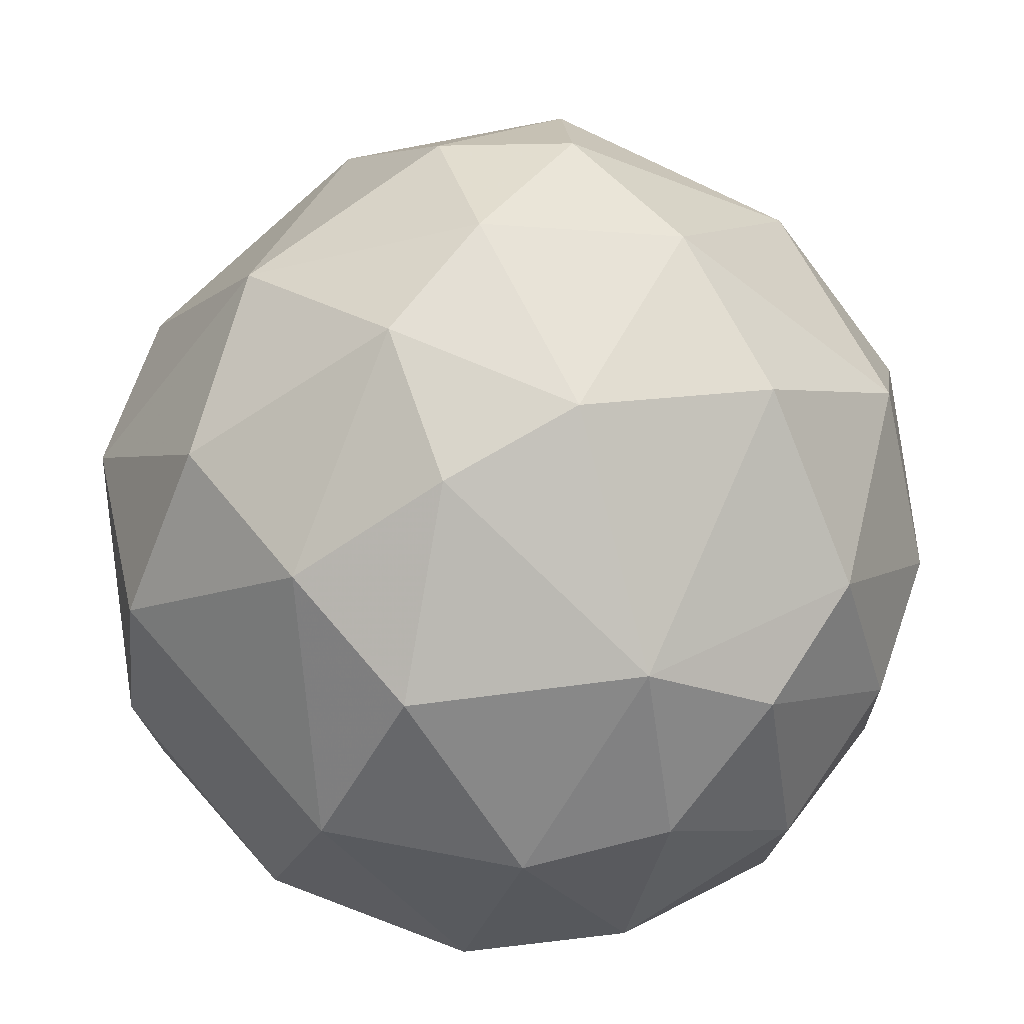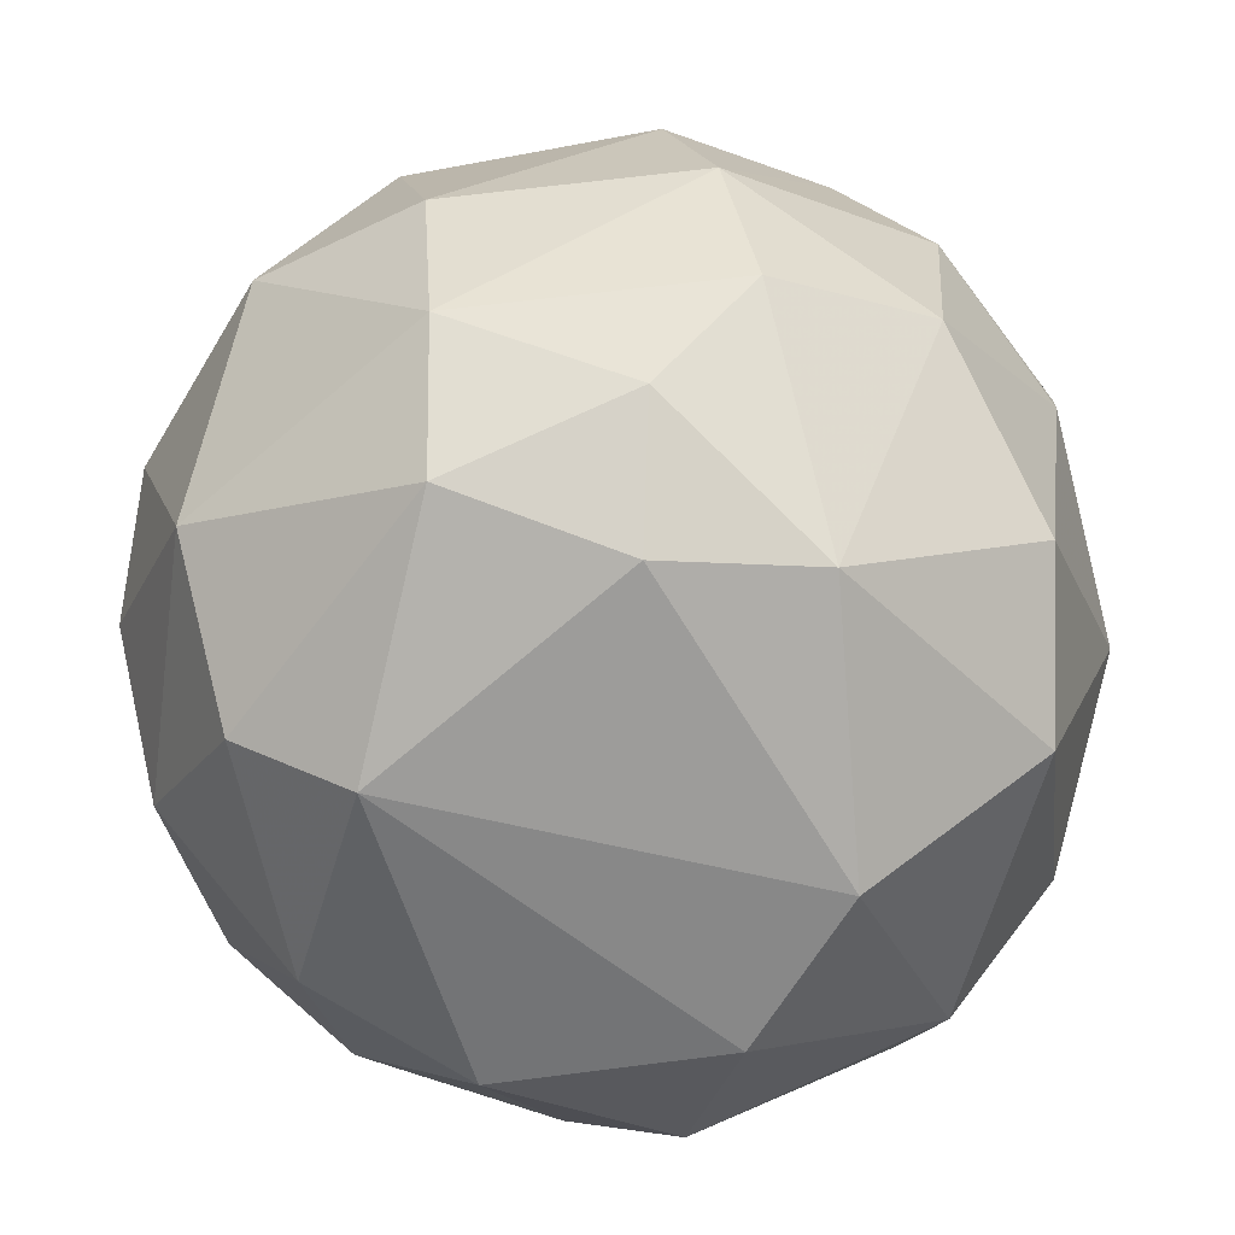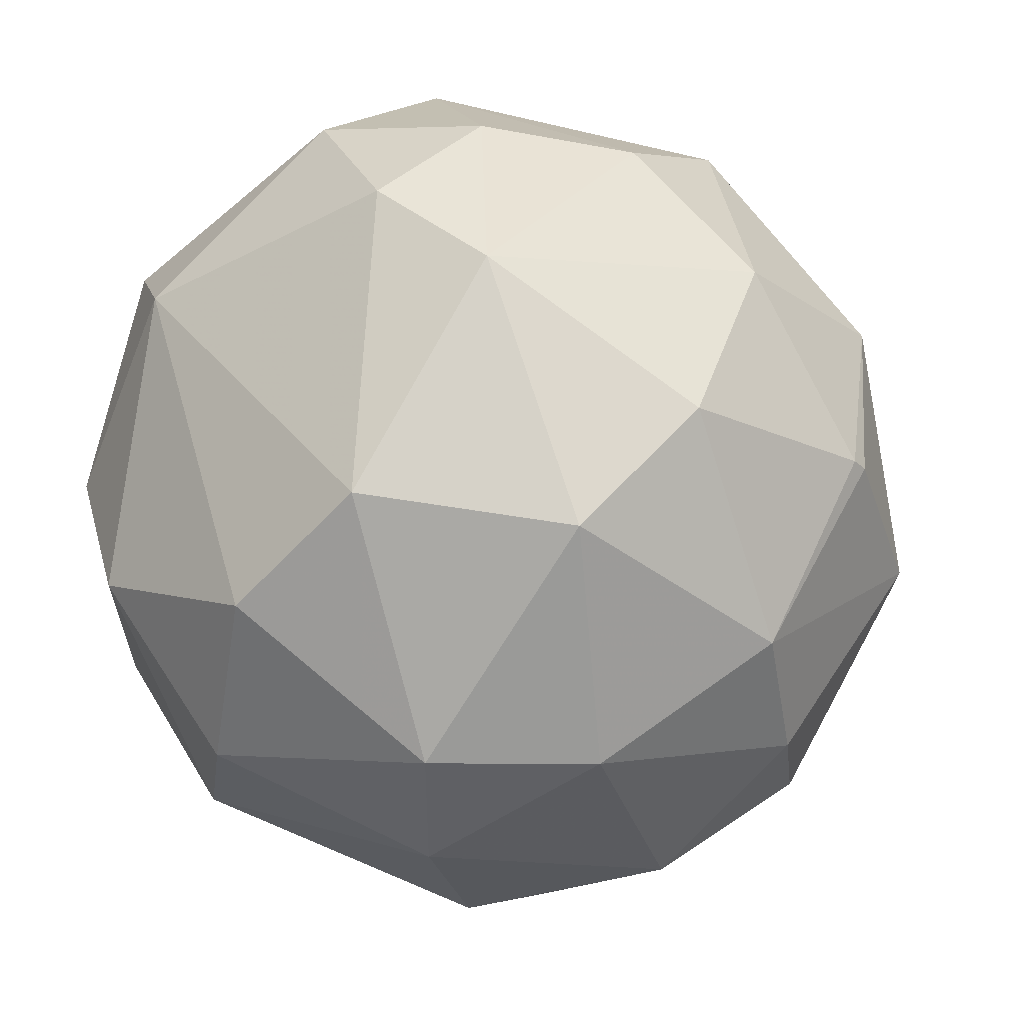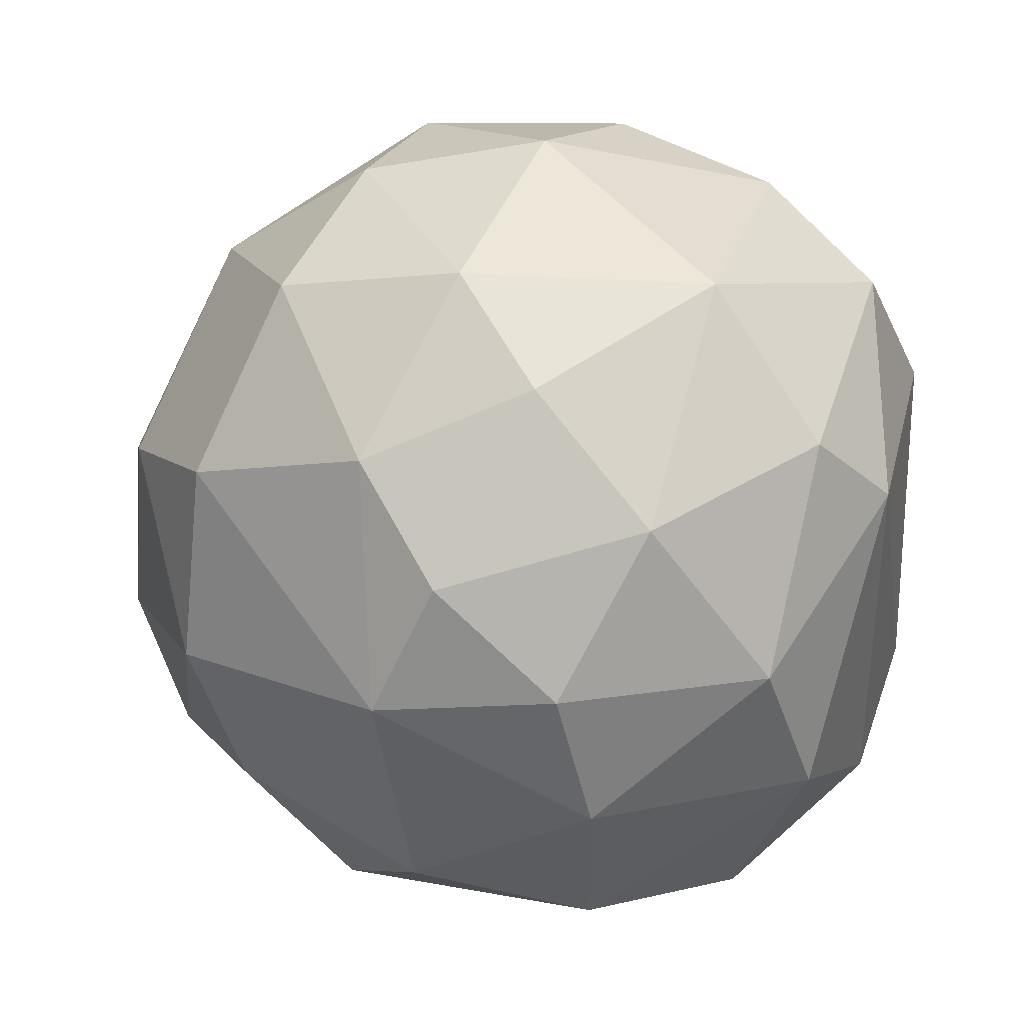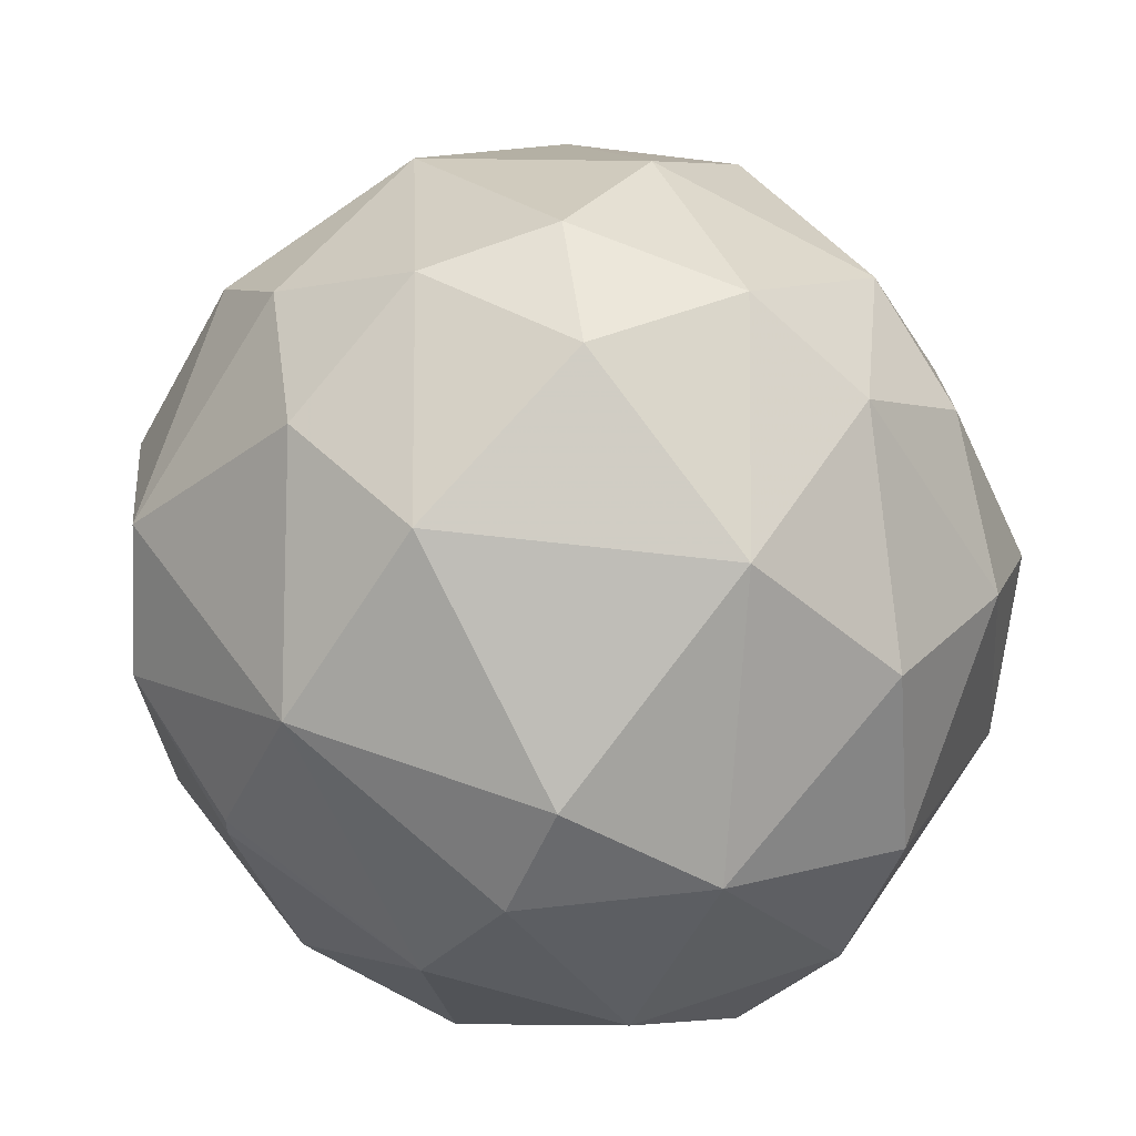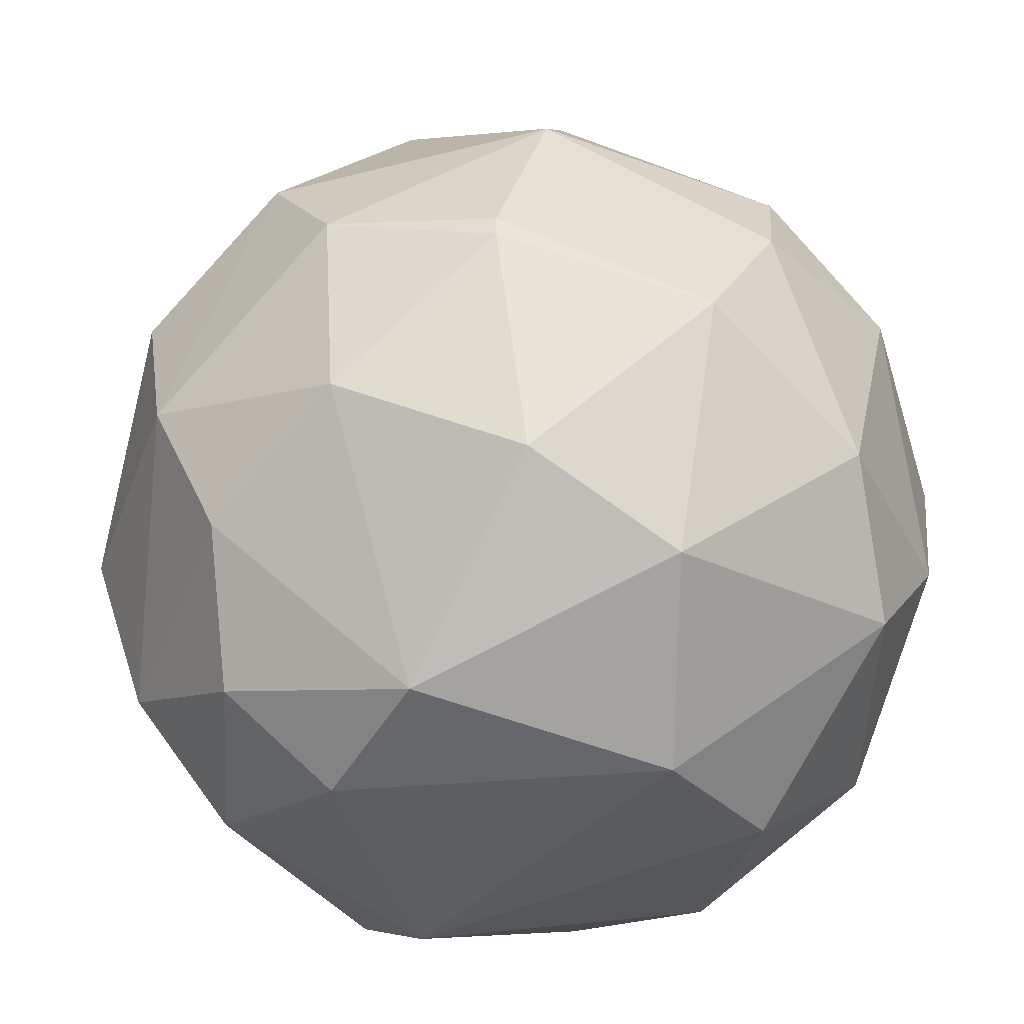
<metadata>
{"format":"obj","ext":"obj","renderer":"f3d","projection":"perspective","resolution":1024,"background":"white","views":[{"elev":27.9,"azim":67.4,"up":"+Z"},{"elev":-70.1,"azim":-144.8,"up":"+Z"},{"elev":-25.2,"azim":-145.4,"up":"+Y"},{"elev":22.7,"azim":102.9,"up":"+Y"},{"elev":53.2,"azim":-35.7,"up":"+Z"},{"elev":-38.9,"azim":-80.0,"up":"+Z"}]}
</metadata>
<code>
o convex_0
v 0.03582 0.008053 -0.001359
v -0.03637 -0.005067 -0.000164
v -0.03637 -0.005067 0.001624
v 0.00479 -0.03729 0.001023
v 0.002403 0.004468 0.03623
v -0.002357 0.02416 -0.03178
v -0.005343 0.0355 0.009377
v 0.0036 -0.02058 -0.03358
v 0.02985 -0.02177 0.00221
v -0.02444 -0.0176 -0.02523
v -0.02026 -0.02655 0.01534
v 0.02746 -0.000883 -0.02761
v -0.031 0.01521 0.01355
v -0.02623 0.01998 -0.01865
v 0.0215 0.03012 -0.000164
v 0.01494 -0.017 0.02787
v 0.02568 0.01223 0.02191
v -0.01967 -0.008046 0.02907
v -0.02086 0.004468 -0.03298
v -0.01728 -0.03192 -0.0115
v 0.01374 -0.02834 -0.02343
v 0.01613 0.02893 -0.02045
v 0.002403 0.02476 0.02609
v 0.01315 0.01043 -0.03536
v -0.008927 0.0355 -0.007917
v -0.001167 -0.02357 0.02728
v -0.01489 0.01819 0.02728
v 0.03284 -0.01283 -0.01388
v 0.02568 -0.005067 0.0237
v -0.02384 0.02774 0.005794
v -0.03399 0.008645 -0.01209
v 0.03105 0.01283 -0.01806
v -0.00654 -0.03251 -0.02104
v -0.02981 -0.02177 -0.004341
v -0.03219 -0.008645 0.01594
v -0.009518 -0.01462 -0.03536
v 0.01911 0.02715 0.01594
v 0.007177 -0.03191 0.01594
v 0.005389 0.03729 -0.00374
v -0.01131 -0.0349 0.007582
v 0.0209 -0.01342 -0.03059
v -0.03219 -0.006856 -0.01925
v 0.03582 -0.003278 0.004006
v 0.02389 -0.02715 -0.01209
v -0.01131 0.01282 -0.03536
v -0.02145 0.005666 0.02847
v -0.007131 0.03132 -0.02164
v 0.0209 -0.02774 0.01057
v 0.01434 0.009243 0.03146
v -0.002956 -0.005666 0.03563
v 0.01971 0.017 -0.03
v -0.02683 0.02536 -0.006723
v 0.03165 0.017 0.005794
v -0.01489 0.02655 0.02011
v 0.01076 -0.007454 0.03384
v -0.03578 0.009243 0.004006
v -0.01728 0.02057 -0.0288
v 2.3e-05 -0.0367 -0.0115
v 0.007177 0.0343 0.01176
v 0.03582 -0.000891 -0.0115
v 0.02806 0.02296 -0.007917
v 0.02508 -0.01641 0.01892
v -0.008328 0.008046 0.03443
v -0.02504 -0.02655 0.006394
f 40 11 64
f 18 11 26
f 7 25 30
f 14 19 31
f 20 10 33
f 8 21 33
f 3 2 34
f 10 20 34
f 11 18 35
f 3 34 35
f 10 19 36
f 24 8 36
f 8 33 36
f 33 10 36
f 16 26 38
f 15 22 39
f 25 7 39
f 26 11 40
f 4 38 40
f 38 26 40
f 21 8 41
f 8 24 41
f 24 12 41
f 12 28 41
f 19 10 42
f 2 31 42
f 31 19 42
f 34 2 42
f 10 34 42
f 9 28 43
f 17 29 43
f 28 9 44
f 21 41 44
f 41 28 44
f 6 24 45
f 36 19 45
f 24 36 45
f 27 13 46
f 13 35 46
f 35 18 46
f 22 6 47
f 39 22 47
f 25 39 47
f 38 4 48
f 16 38 48
f 4 44 48
f 44 9 48
f 23 5 49
f 29 17 49
f 17 37 49
f 37 23 49
f 18 26 50
f 6 22 51
f 12 24 51
f 24 6 51
f 22 32 51
f 32 12 51
f 13 30 52
f 30 25 52
f 14 31 52
f 47 14 52
f 25 47 52
f 15 37 53
f 37 17 53
f 43 1 53
f 17 43 53
f 23 7 54
f 13 27 54
f 27 23 54
f 30 13 54
f 7 30 54
f 26 16 55
f 16 29 55
f 49 5 55
f 29 49 55
f 5 50 55
f 50 26 55
f 2 3 56
f 31 2 56
f 3 35 56
f 35 13 56
f 13 52 56
f 52 31 56
f 19 14 57
f 6 45 57
f 45 19 57
f 47 6 57
f 14 47 57
f 20 33 58
f 33 21 58
f 4 40 58
f 40 20 58
f 44 4 58
f 21 44 58
f 7 23 59
f 37 15 59
f 23 37 59
f 15 39 59
f 39 7 59
f 28 12 60
f 32 1 60
f 12 32 60
f 1 43 60
f 43 28 60
f 22 15 61
f 1 32 61
f 32 22 61
f 53 1 61
f 15 53 61
f 29 16 62
f 9 43 62
f 43 29 62
f 48 9 62
f 16 48 62
f 5 23 63
f 23 27 63
f 46 18 63
f 27 46 63
f 50 5 63
f 18 50 63
f 34 20 64
f 11 35 64
f 35 34 64
f 20 40 64

</code>
